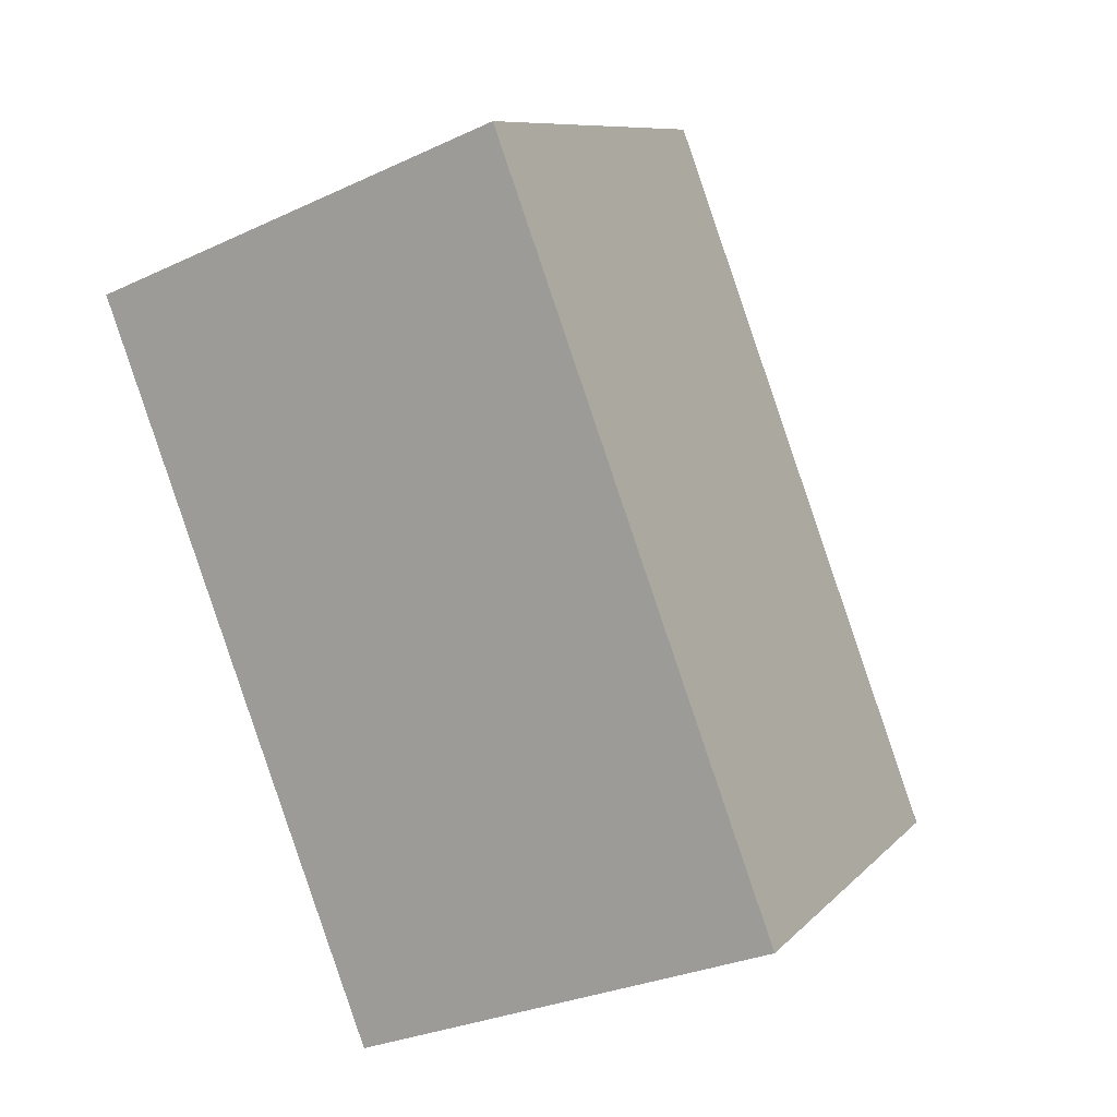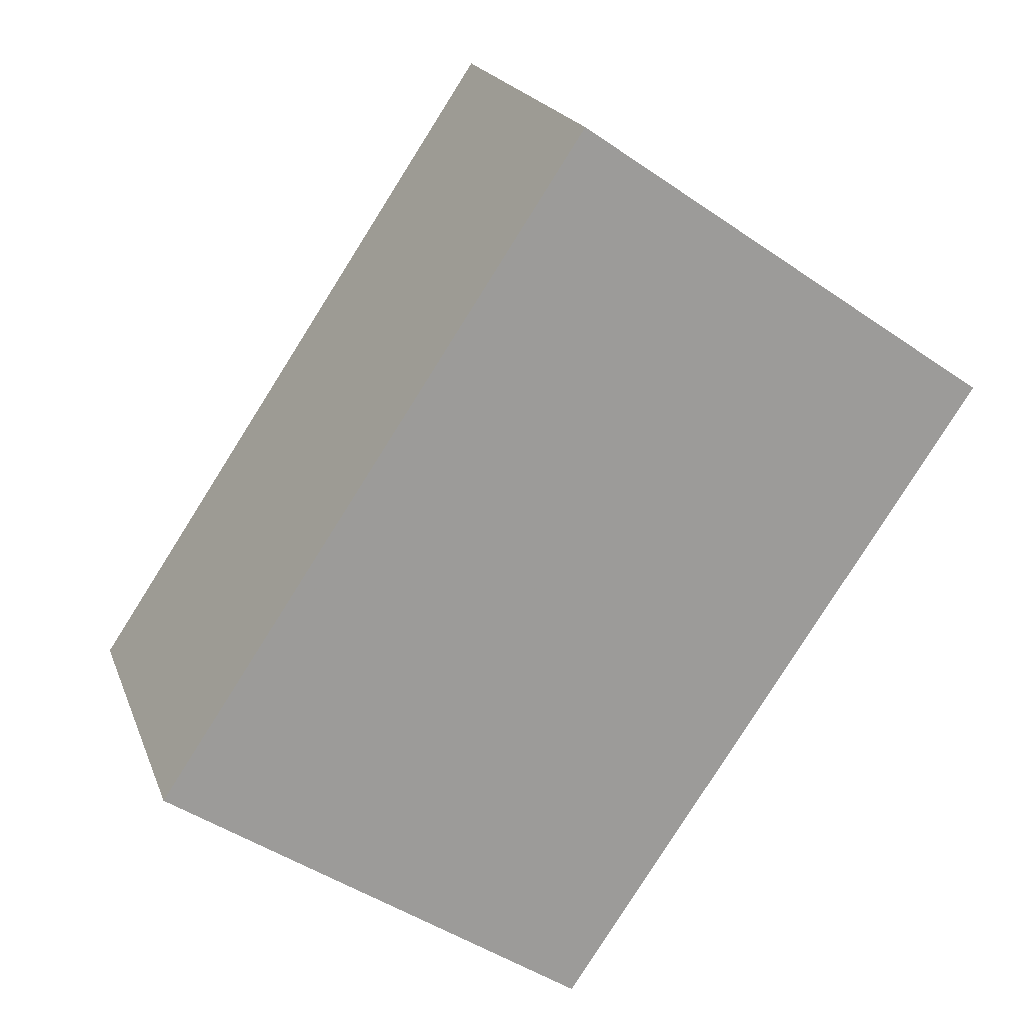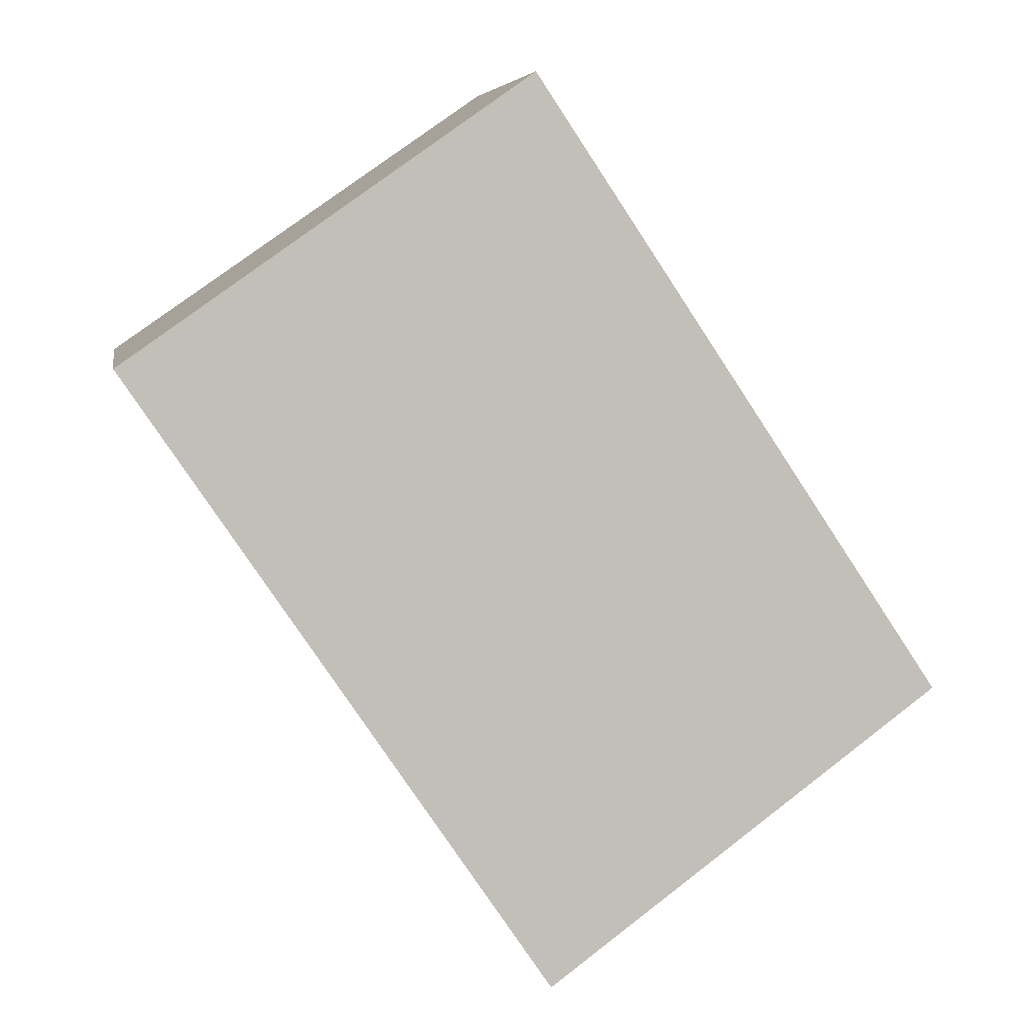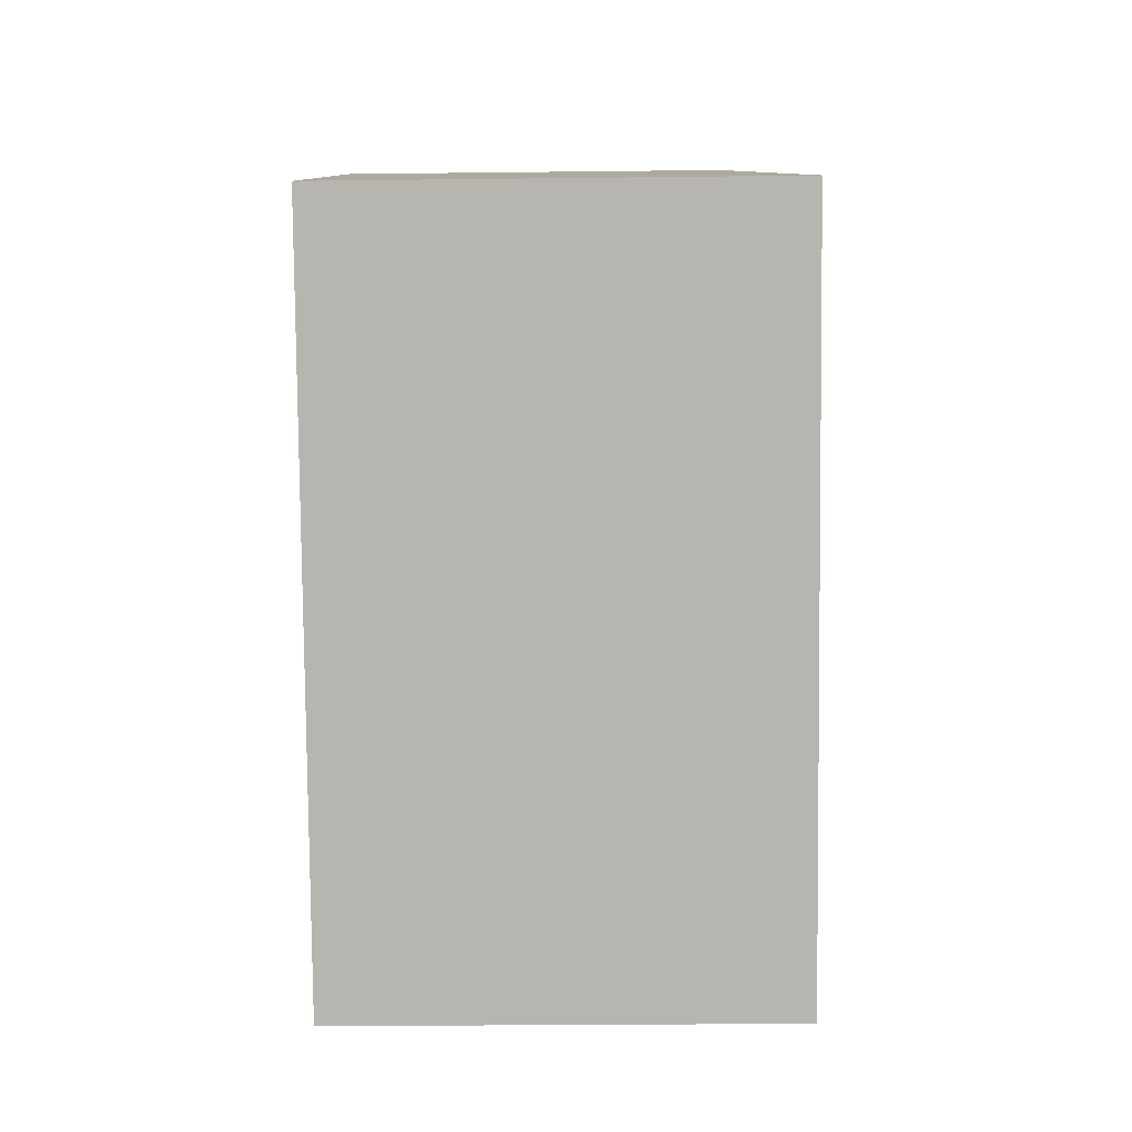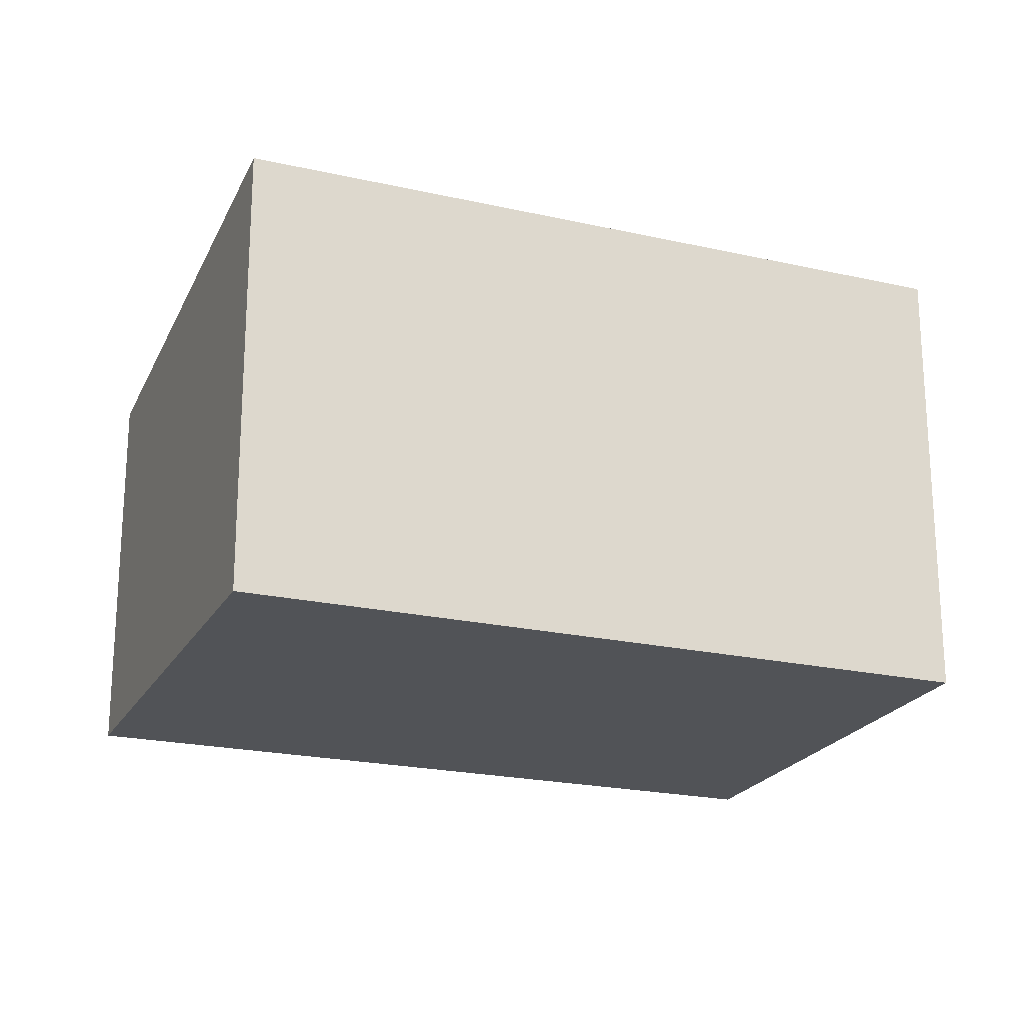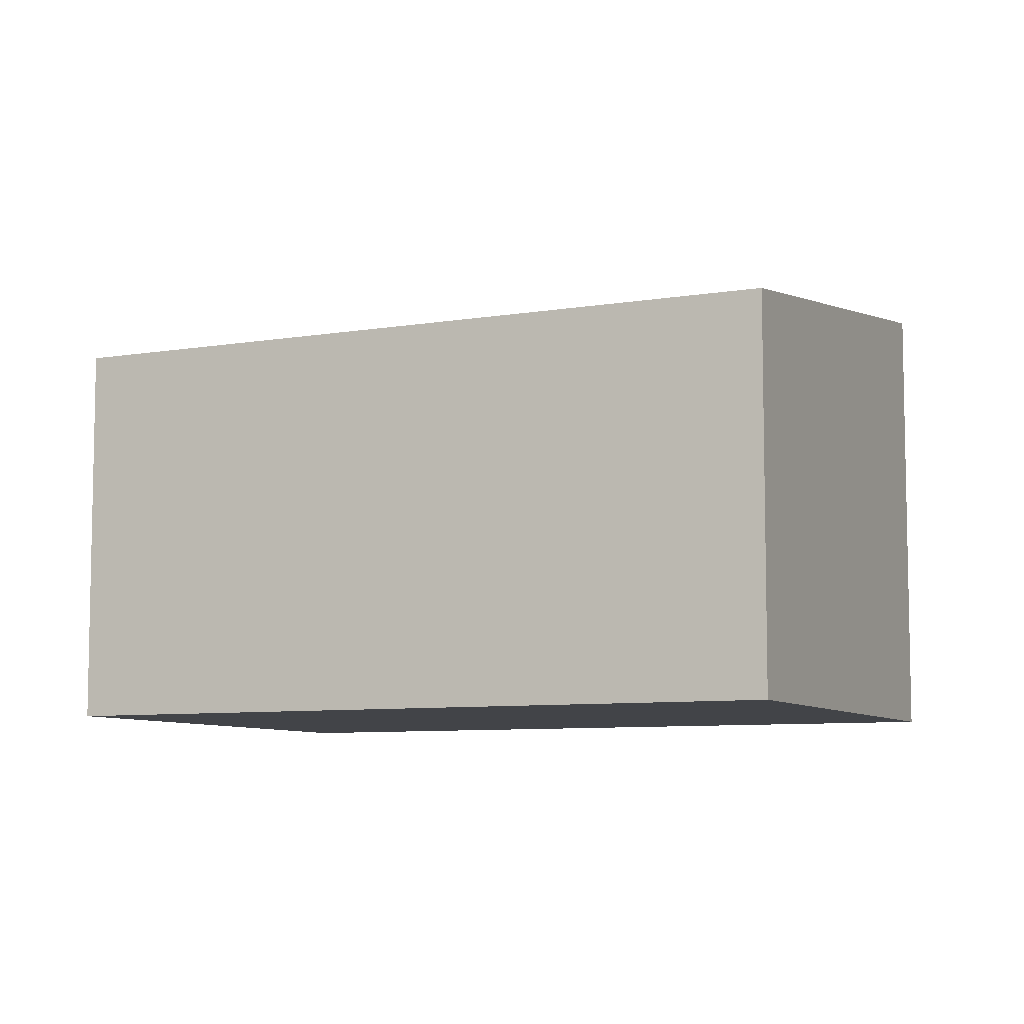
<metadata>
{"format":"obj","ext":"obj","renderer":"f3d","projection":"perspective","resolution":1024,"background":"white","views":[{"elev":-28.6,"azim":-54.8,"up":"+Y"},{"elev":19.7,"azim":163.3,"up":"+Y"},{"elev":6.3,"azim":-9.4,"up":"+Y"},{"elev":-25.4,"azim":-88.9,"up":"+Y"},{"elev":-21.8,"azim":-77.5,"up":"+Z"},{"elev":-7.7,"azim":149.2,"up":"+Z"}]}
</metadata>
<code>
v 158.7 -381.2 2.025
v 160.6 -379.9 1.729
v 162.5 -382.7 1.723
v 160.6 -384 2.017
v 160.6 -379.9 1.729
v 158.7 -381.2 2.025
v 158.7 -381.2 0
v 160.6 -379.9 0
v 162.5 -382.7 1.723
v 160.6 -379.9 1.729
v 160.6 -379.9 0
v 162.5 -382.7 0
v 160.6 -384 2.017
v 162.5 -382.7 1.723
v 162.5 -382.7 0
v 160.6 -384 0
v 158.7 -381.2 2.025
v 160.6 -384 2.017
v 160.6 -384 0
v 158.7 -381.2 0
v 158.7 -381.2 0
v 160.6 -379.9 0
v 162.5 -382.7 0
v 160.6 -384 0
f 2 3 4 1
f 6 7 8 5
f 10 11 12 9
f 14 15 16 13
f 18 19 20 17
f 22 23 24 21

</code>
